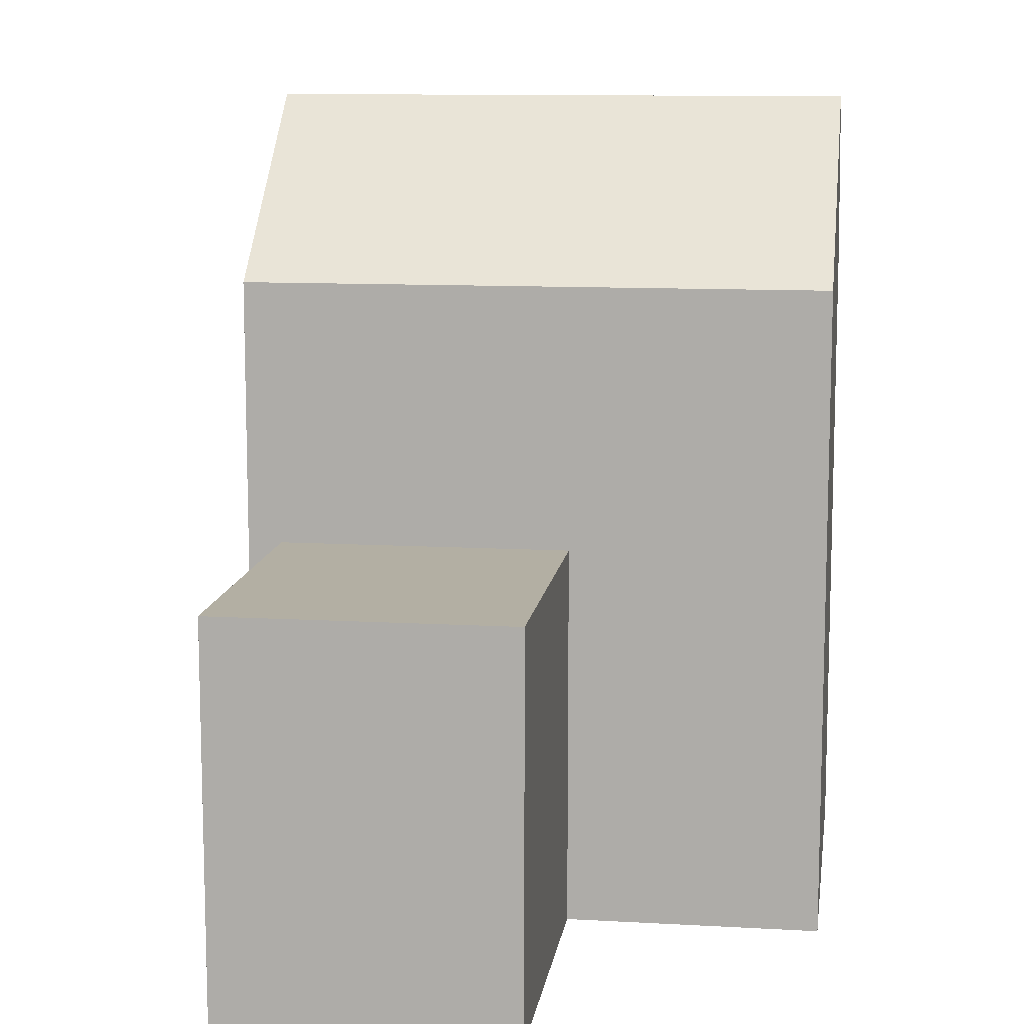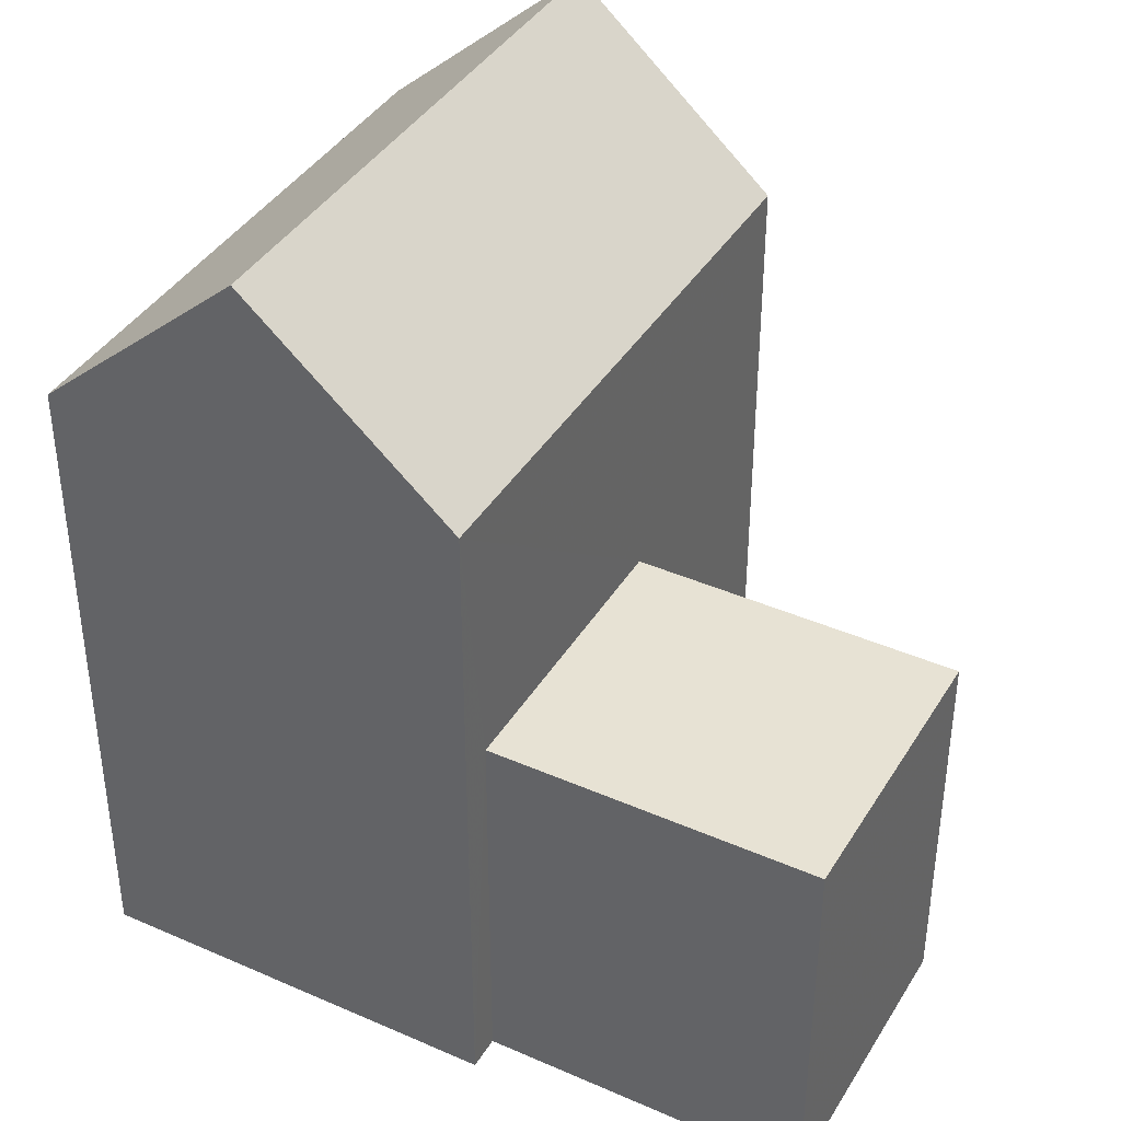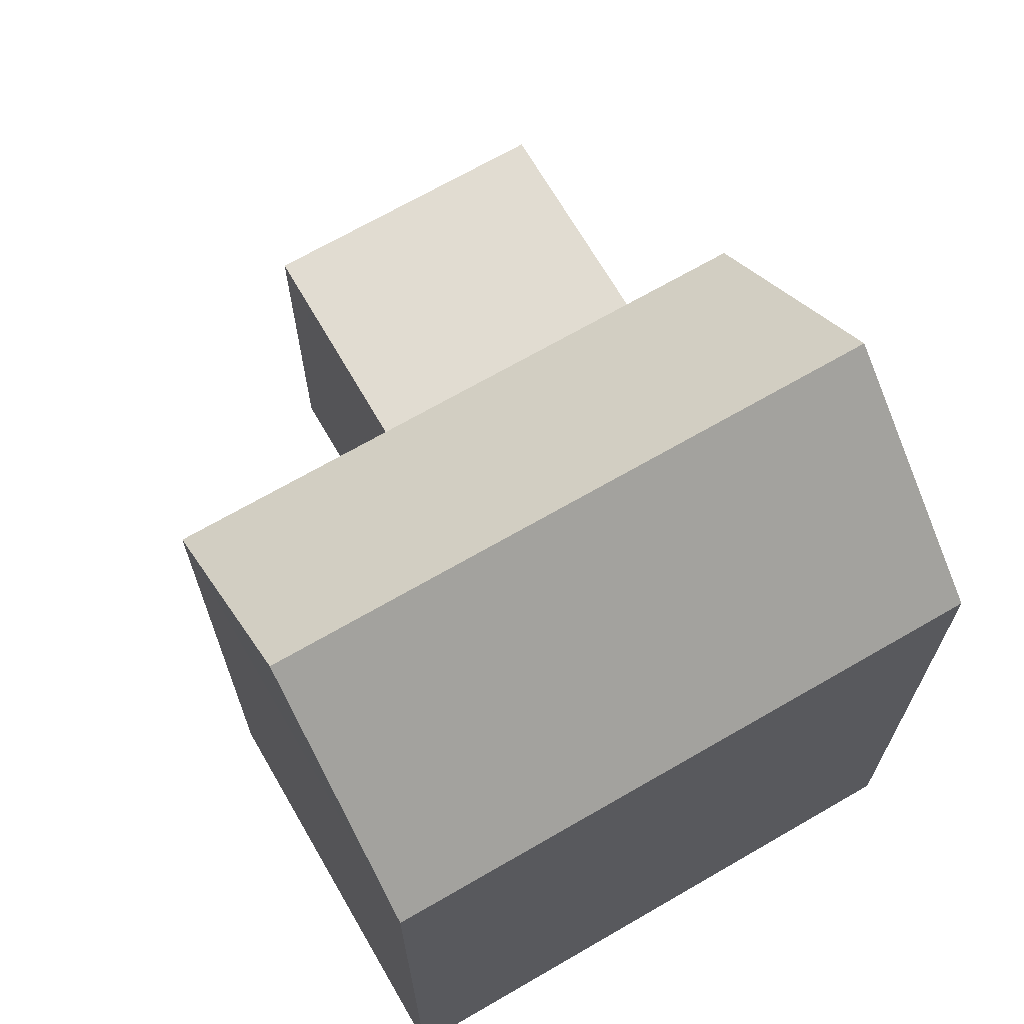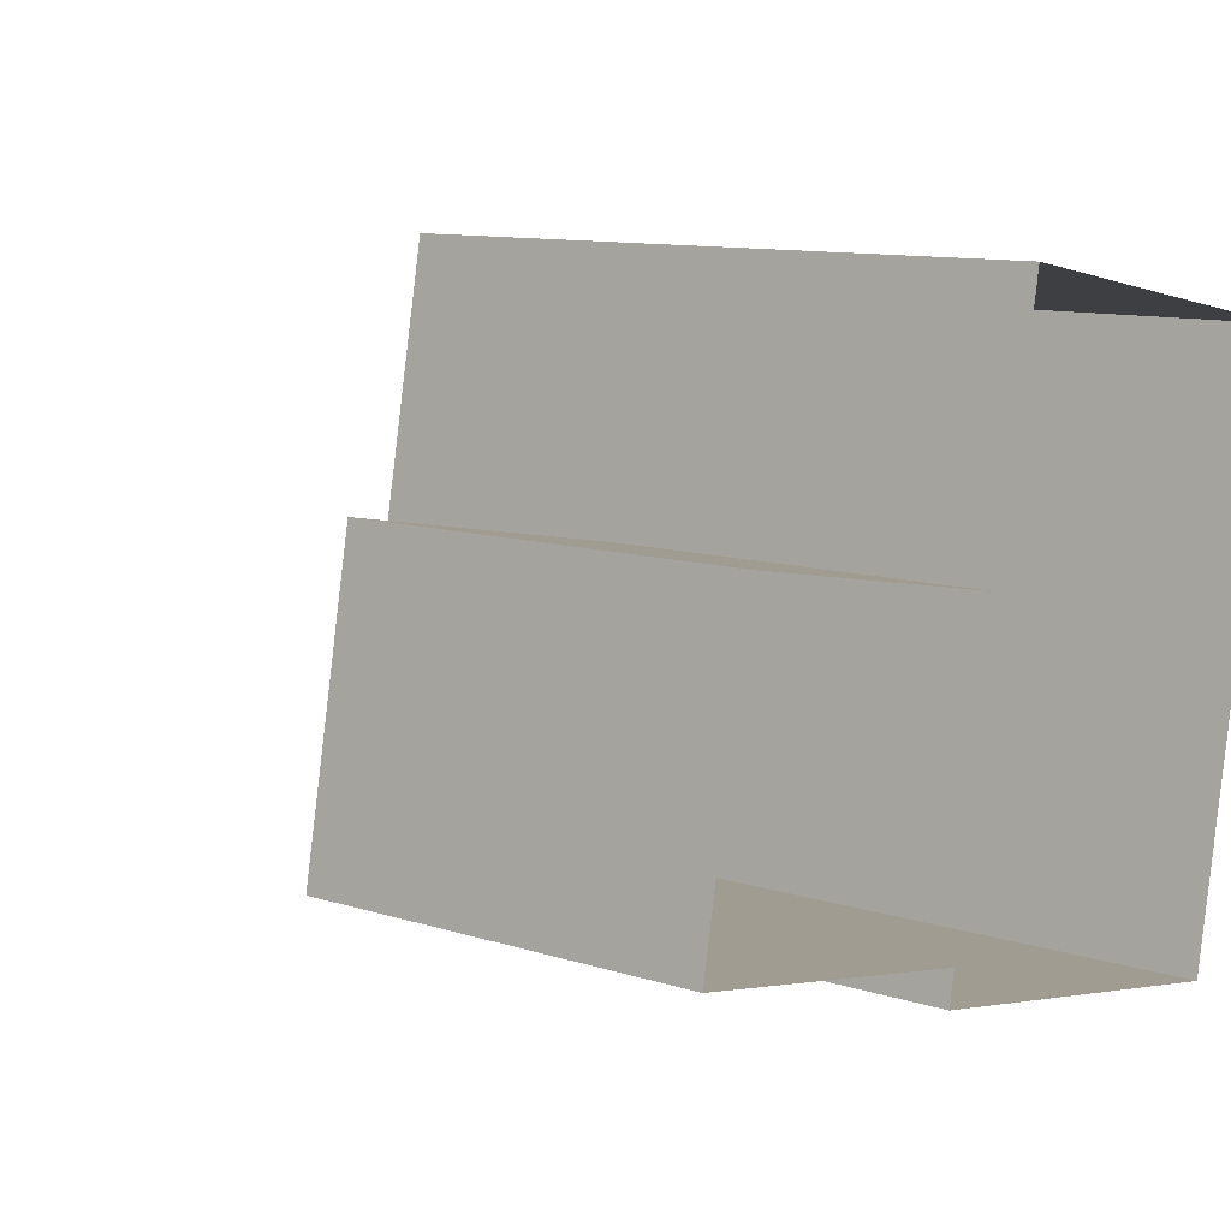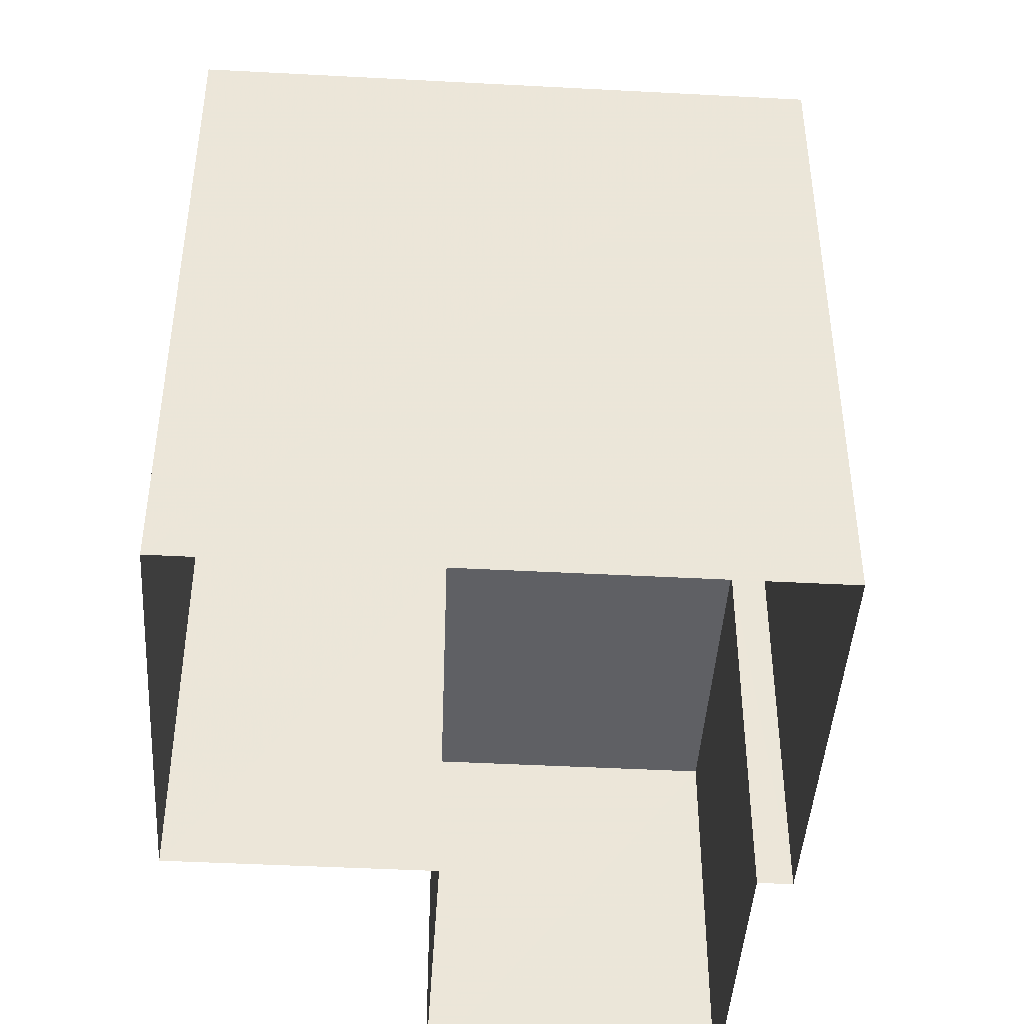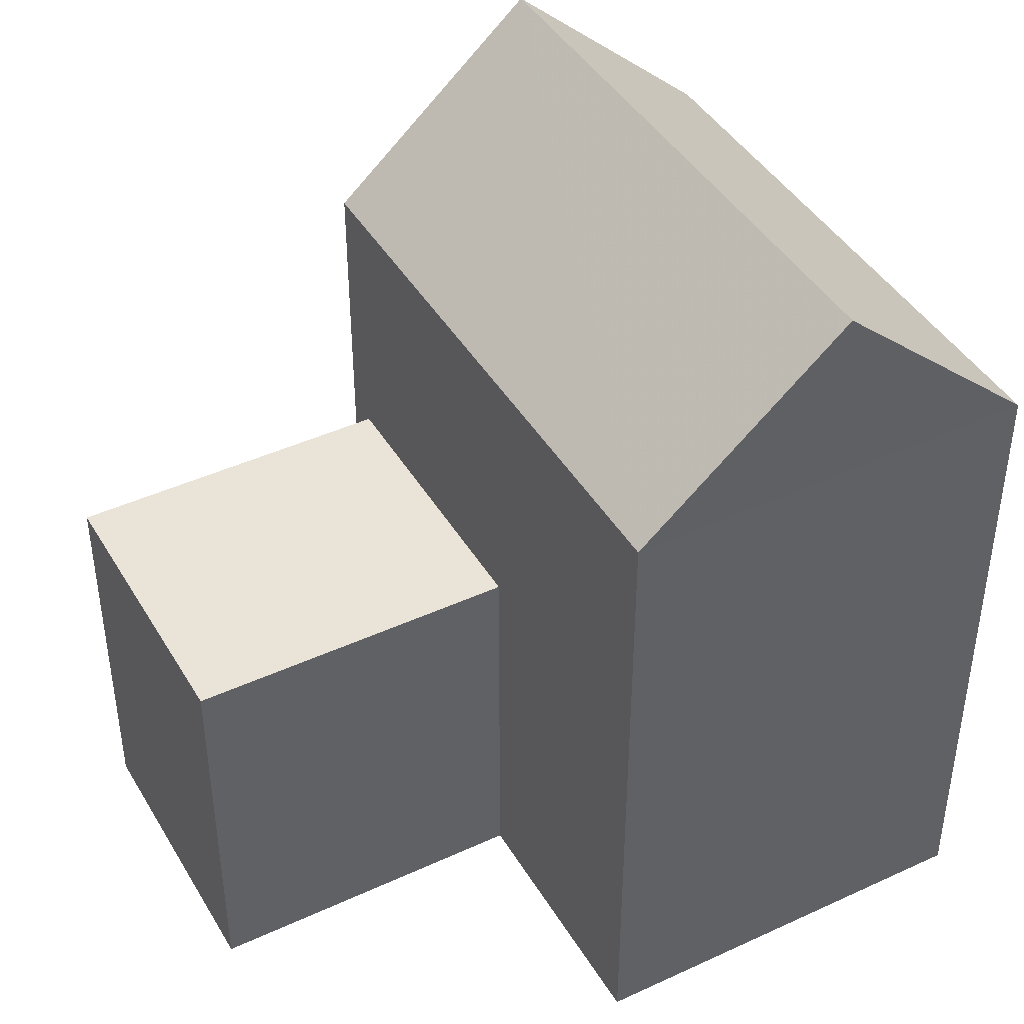
<metadata>
{"format":"obj","ext":"obj","renderer":"f3d","projection":"perspective","resolution":1024,"background":"white","views":[{"elev":11.1,"azim":108.4,"up":"+Z"},{"elev":39.8,"azim":38.9,"up":"+Z"},{"elev":69.2,"azim":-109.7,"up":"+Z"},{"elev":10.4,"azim":129.4,"up":"+Y"},{"elev":-44.2,"azim":-83.2,"up":"+Z"},{"elev":43.0,"azim":161.7,"up":"+Z"}]}
</metadata>
<code>
v -1.296e+04 -3.36e+04 26.11
v -1.296e+04 -3.36e+04 26.11
v -1.296e+04 -3.36e+04 26.11
v -1.296e+04 -3.361e+04 26.11
v -1.296e+04 -3.36e+04 26.11
v -1.296e+04 -3.36e+04 26.11
v -1.296e+04 -3.36e+04 26.11
v -1.295e+04 -3.36e+04 26.11
v -1.296e+04 -3.36e+04 30.43
v -1.295e+04 -3.36e+04 30.43
v -1.296e+04 -3.36e+04 30.43
v -1.296e+04 -3.36e+04 30.43
v -1.296e+04 -3.36e+04 33.37
v -1.296e+04 -3.361e+04 35.36
v -1.296e+04 -3.36e+04 33.37
v -1.296e+04 -3.36e+04 35.36
v -1.296e+04 -3.361e+04 33.37
v -1.296e+04 -3.36e+04 33.37
f 1 2 3
f 3 2 4
f 5 4 6
f 6 2 7
f 6 7 8
f 4 2 6
f 9 10 11
f 12 9 11
f 13 14 15
f 16 14 13
f 14 16 17
f 17 16 18
f 6 8 10
f 9 6 10
f 2 11 7
f 2 12 11
f 10 8 7
f 11 10 7
f 1 12 2
f 9 5 6
f 13 12 1
f 15 9 12
f 9 15 5
f 15 12 13
f 16 13 18
f 14 17 15
f 15 4 5
f 15 17 4
f 17 3 4
f 17 18 3
f 13 1 3
f 18 13 3

</code>
